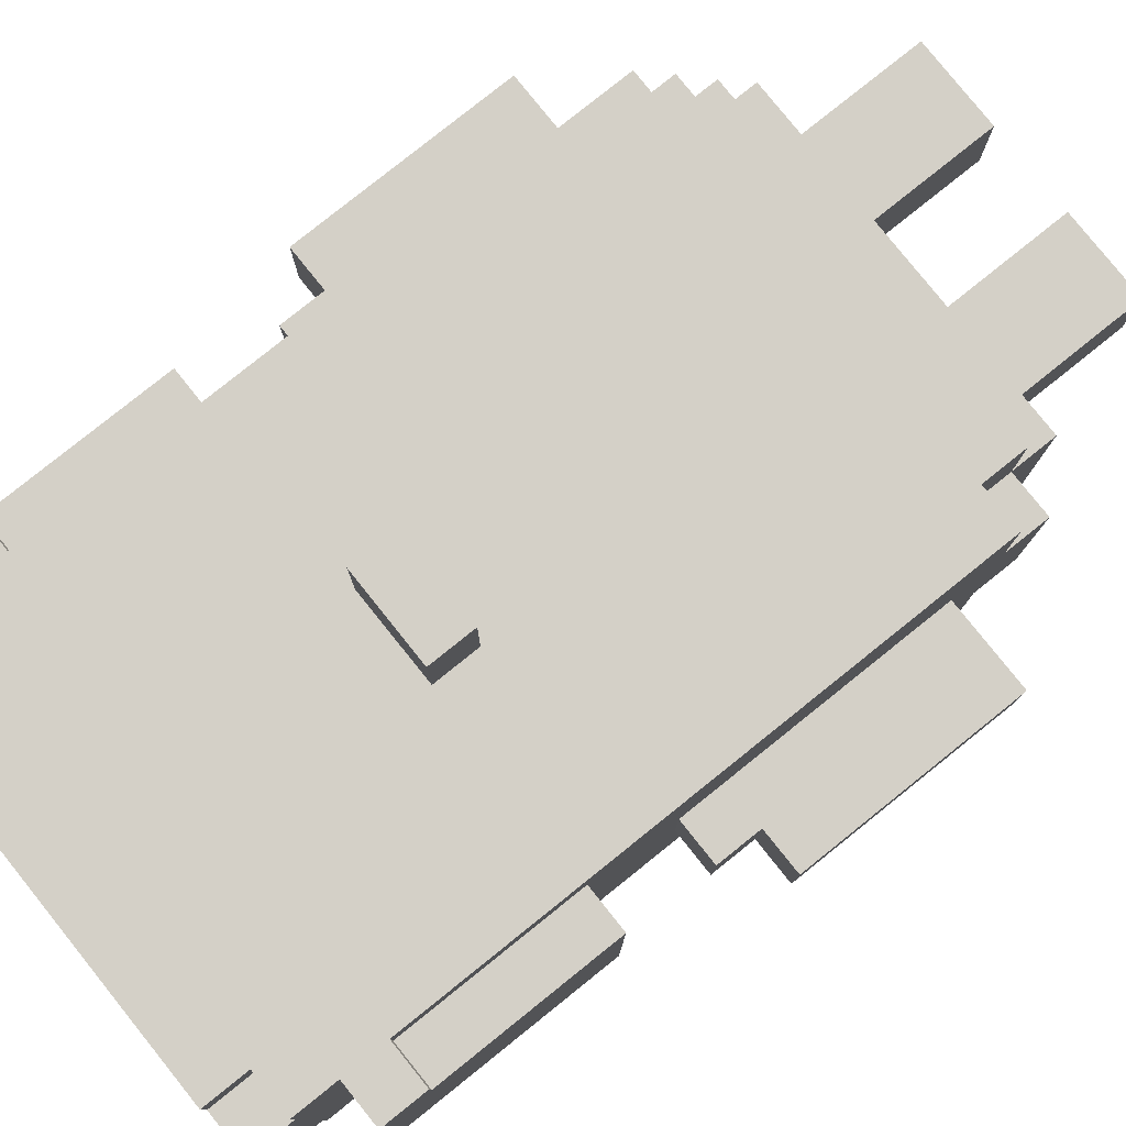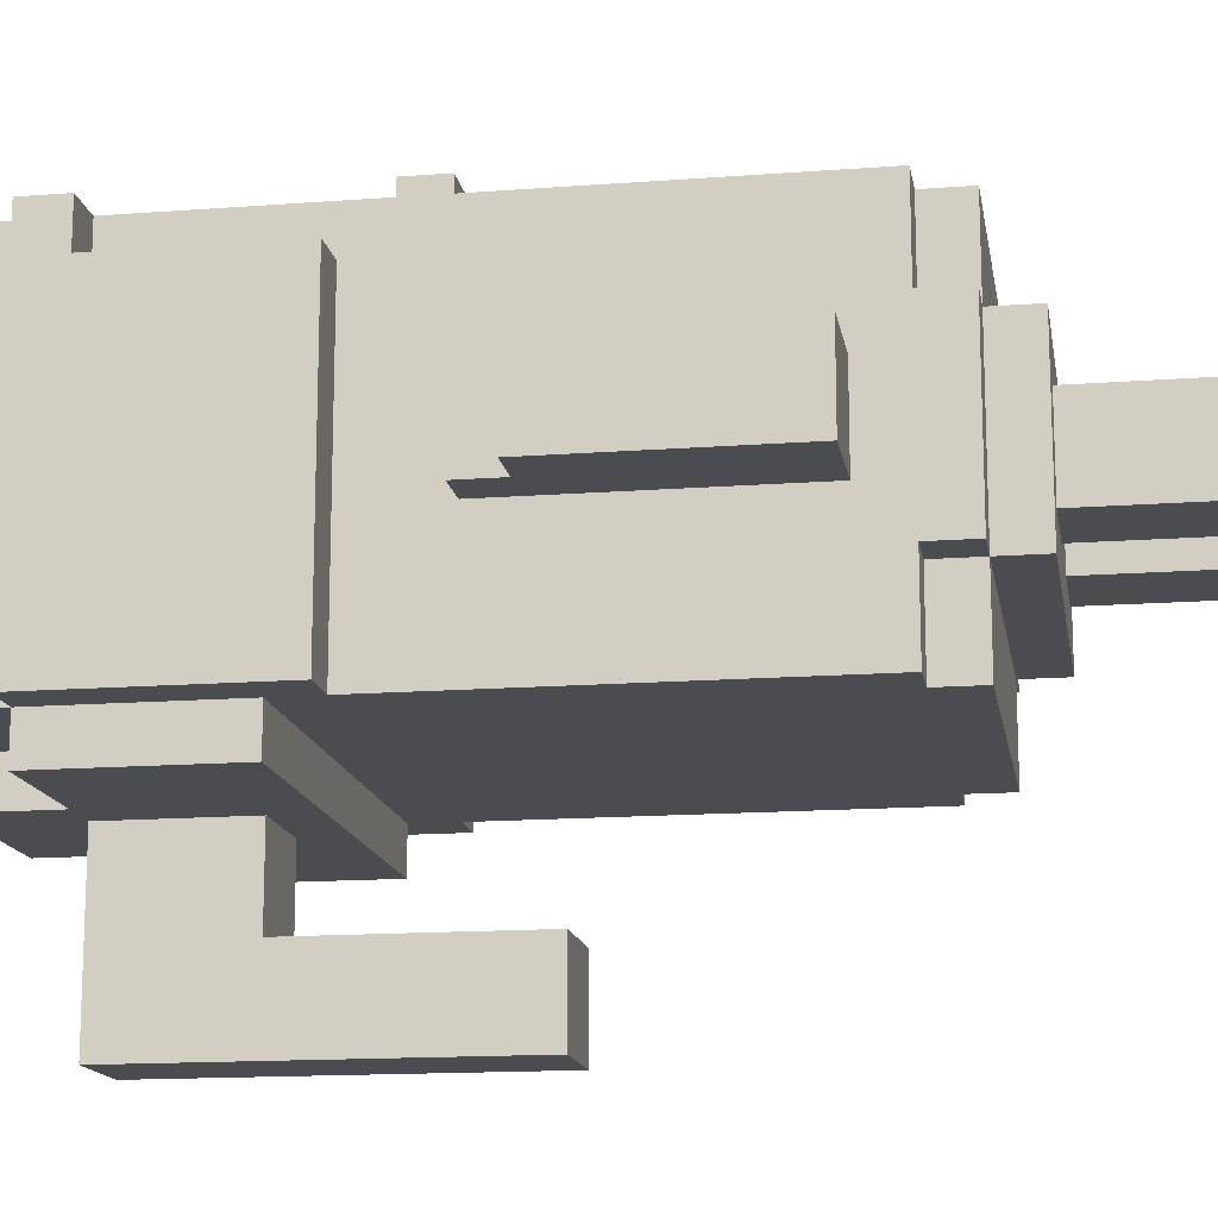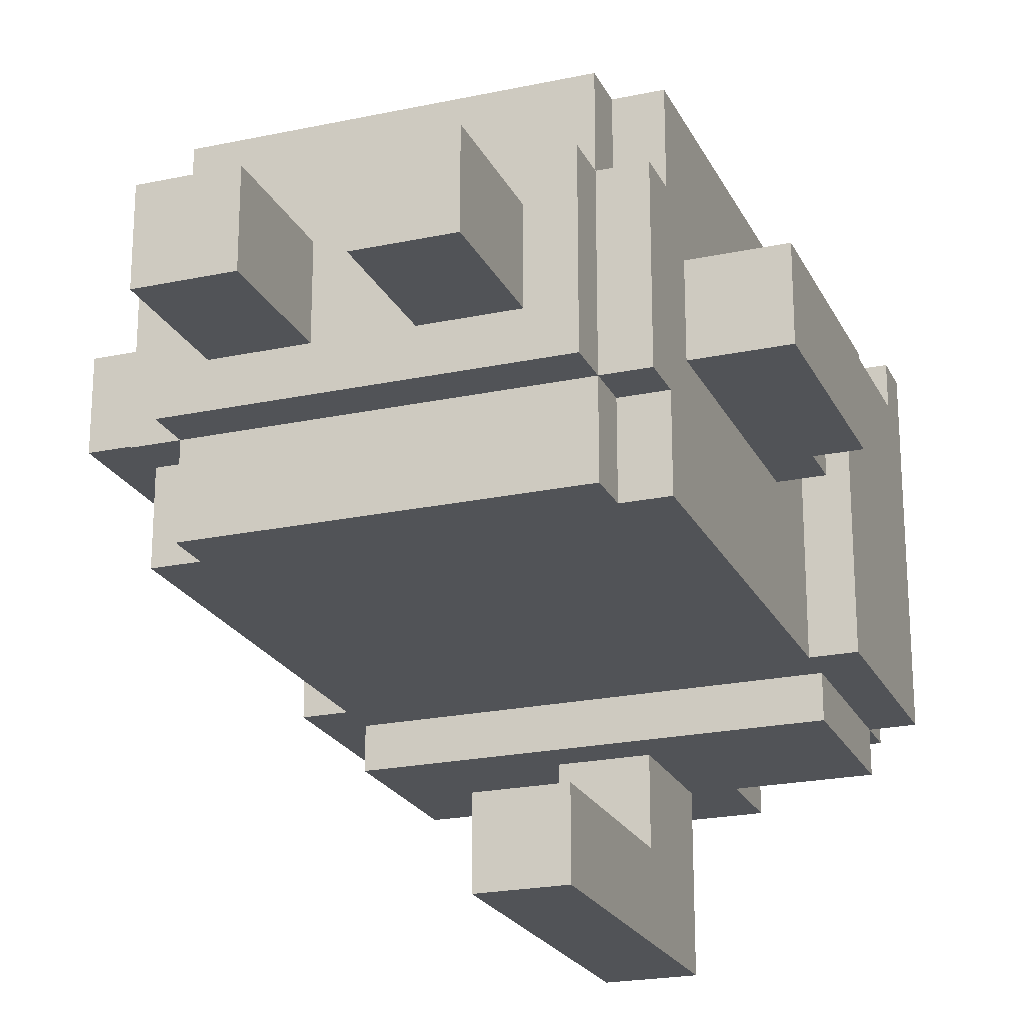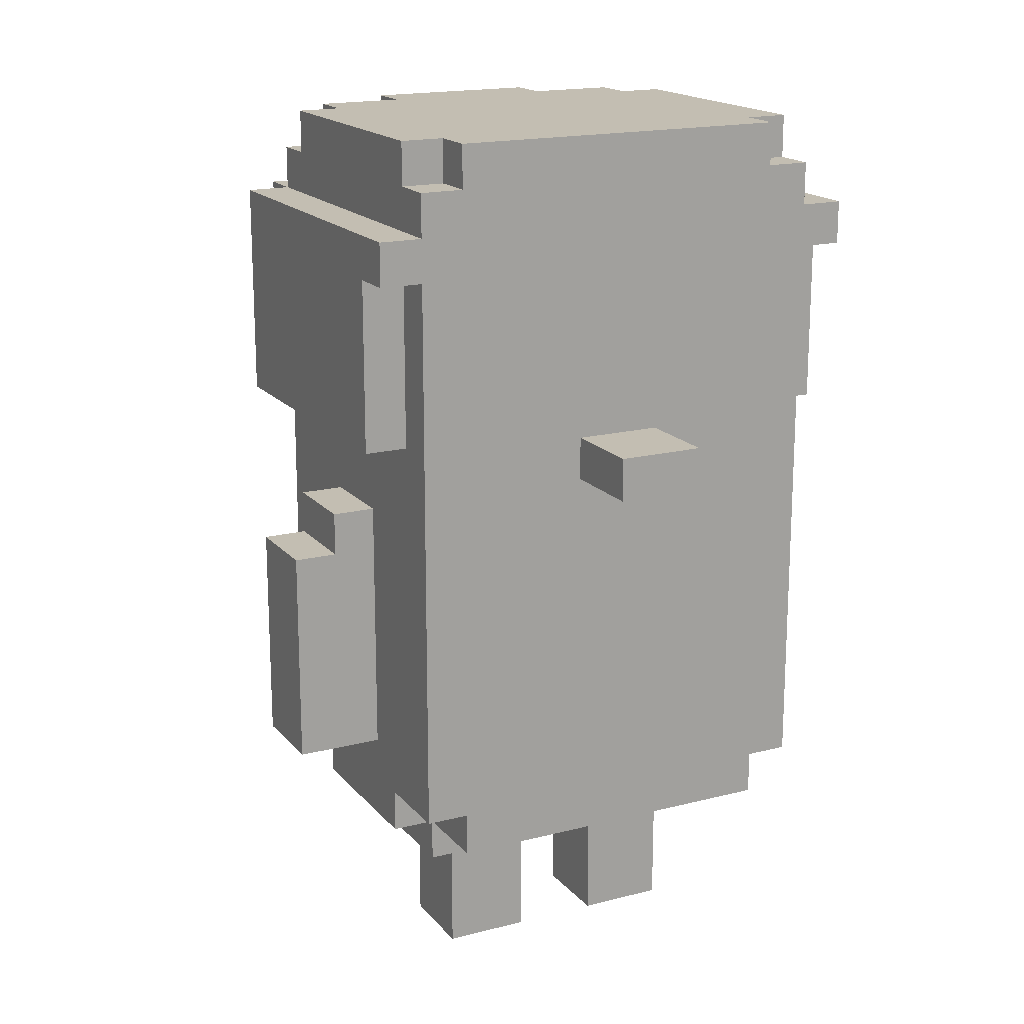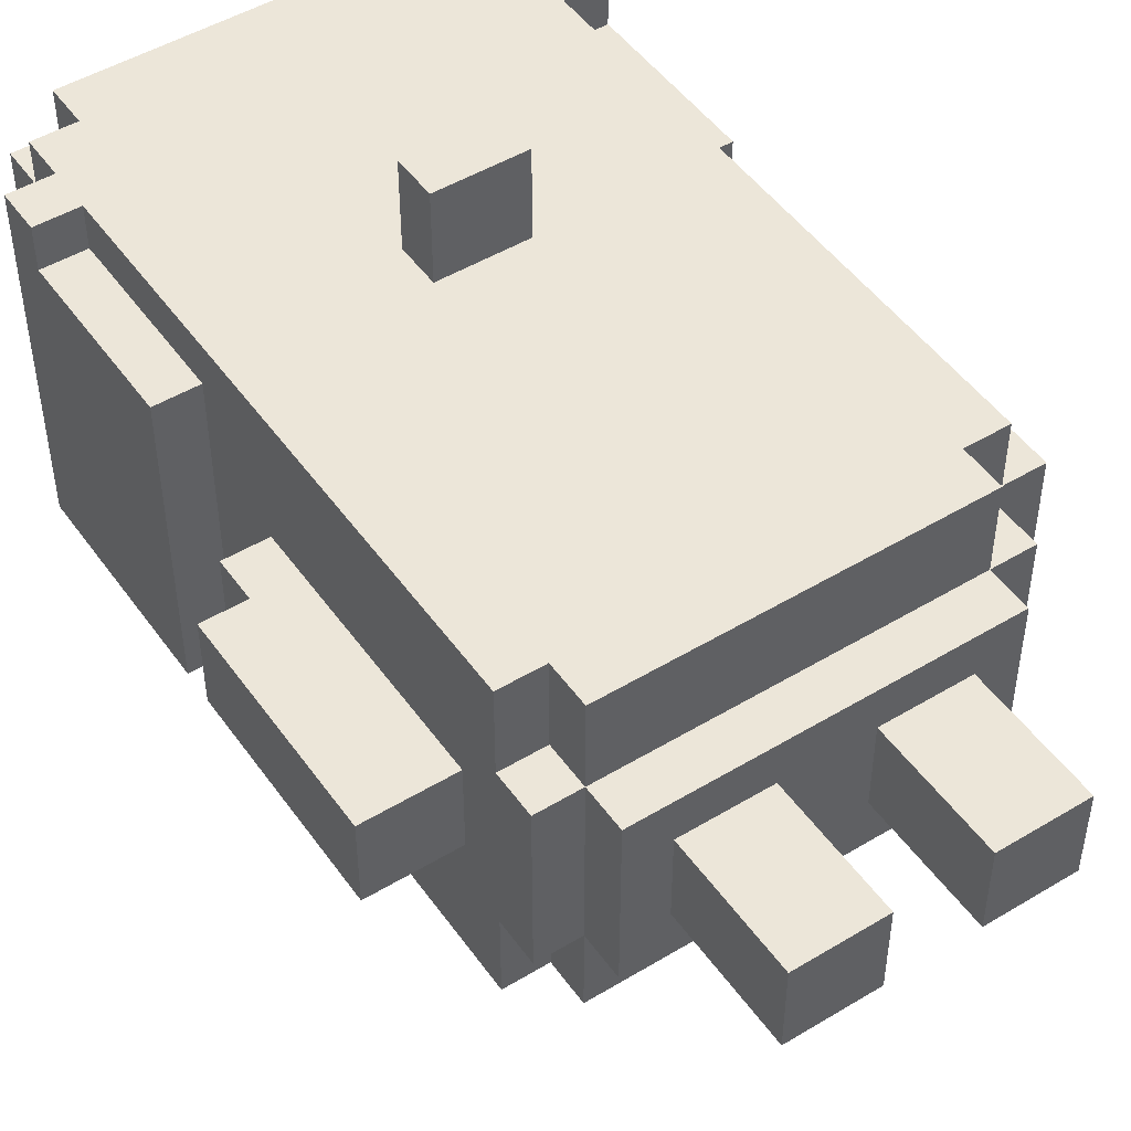
<metadata>
{"format":"obj","ext":"obj","renderer":"f3d","projection":"perspective","resolution":1024,"background":"white","views":[{"elev":79.9,"azim":-128.7,"up":"+Z"},{"elev":-14.8,"azim":-80.6,"up":"+Z"},{"elev":-22.1,"azim":20.4,"up":"+Z"},{"elev":17.5,"azim":-26.9,"up":"+Y"},{"elev":48.7,"azim":-33.9,"up":"+Z"}]}
</metadata>
<code>
g girl_customer_1
v -7 6 1
v -7 6 -1
v -7 7 1
v -7 7 -1
v -7 11 1
v -7 11 -1
v -6 11 1
v -6 11 -1
v -6 12 1
v -6 12 -1
v -6 14 3
v -6 14 -4
v -6 18 4
v -6 18 3
v -6 19 4
v -6 19 -4
v -5 4 2
v -5 4 -2
v -5 5 4
v -5 5 2
v -5 5 -2
v -5 5 -4
v -5 6 1
v -5 6 -1
v -5 7 1
v -5 7 -1
v -5 11 4
v -5 11 1
v -5 11 -1
v -5 11 -4
v -5 12 1
v -5 12 -1
v -5 14 4
v -5 14 3
v -5 14 -4
v -5 15 -4
v -5 15 -5
v -5 18 4
v -5 18 3
v -5 19 4
v -5 19 -4
v -5 19 -5
v -5 20 4
v -5 20 3
v -5 20 -3
v -5 20 -4
v -5 21 3
v -5 21 -3
v -4 3 2
v -4 3 -2
v -4 4 4
v -4 4 2
v -4 4 -2
v -4 4 -4
v -4 5 4
v -4 5 2
v -4 5 -2
v -4 5 -4
v -4 20 4
v -4 20 3
v -4 20 -3
v -4 20 -4
v -4 21 4
v -4 21 3
v -4 21 -3
v -4 21 -4
v -3 0 1
v -3 0 -1
v -3 3 1
v -3 3 -1
v -2 19 -4
v -2 19 -5
v -2 21 -4
v -2 21 -5
v -1 11 -7
v -1 11 -9
v -1 13 6
v -1 13 4
v -1 14 6
v -1 14 4
v -1 16 -5
v -1 16 -7
v -1 19 -5
v -1 19 -9
v 1 0 1
v 1 0 -1
v 1 3 1
v 1 3 -1
v -1 0 1
v -1 0 -1
v -1 3 1
v -1 3 -1
v 1 11 -7
v 1 11 -9
v 1 13 6
v 1 13 4
v 1 14 6
v 1 14 4
v 1 16 -5
v 1 16 -7
v 1 19 -5
v 1 19 -9
v 2 19 -4
v 2 19 -5
v 2 21 -4
v 2 21 -5
v 3 0 1
v 3 0 -1
v 3 3 1
v 3 3 -1
v 4 3 2
v 4 3 -2
v 4 4 4
v 4 4 2
v 4 4 -2
v 4 4 -4
v 4 5 4
v 4 5 2
v 4 5 -2
v 4 5 -4
v 4 20 4
v 4 20 3
v 4 20 -3
v 4 20 -4
v 4 21 4
v 4 21 3
v 4 21 -3
v 4 21 -4
v 5 4 2
v 5 4 -2
v 5 5 4
v 5 5 2
v 5 5 -2
v 5 5 -4
v 5 6 1
v 5 6 -1
v 5 7 1
v 5 7 -1
v 5 11 4
v 5 11 1
v 5 11 -1
v 5 11 -4
v 5 12 1
v 5 12 -1
v 5 14 4
v 5 14 3
v 5 14 -4
v 5 15 -4
v 5 15 -5
v 5 18 4
v 5 18 3
v 5 19 4
v 5 19 -4
v 5 19 -5
v 5 20 4
v 5 20 3
v 5 20 -3
v 5 20 -4
v 5 21 3
v 5 21 -3
v 6 11 1
v 6 11 -1
v 6 12 1
v 6 12 -1
v 6 14 3
v 6 14 -4
v 6 18 4
v 6 18 3
v 6 19 4
v 6 19 -4
v 7 6 1
v 7 6 -1
v 7 7 1
v 7 7 -1
v 7 11 1
v 7 11 -1
v -1 13 6
v -1 14 6
v 1 13 6
v 1 14 6
v -6 18 4
v -6 19 4
v -5 5 4
v -5 11 4
v -5 14 4
v -5 18 4
v -5 19 4
v -5 20 4
v -4 4 4
v -4 5 4
v -4 14 4
v -4 18 4
v -4 20 4
v -4 21 4
v -3 16 4
v -3 17 4
v -2 10 4
v -2 11 4
v -2 14 4
v -2 16 4
v -1 9 4
v -1 10 4
v -1 13 4
v -1 14 4
v -1 16 4
v -1 17 4
v 1 9 4
v 1 10 4
v 1 13 4
v 1 14 4
v 1 16 4
v 1 17 4
v 2 10 4
v 2 11 4
v 2 14 4
v 2 16 4
v 3 16 4
v 3 17 4
v 4 4 4
v 4 5 4
v 4 14 4
v 4 18 4
v 4 20 4
v 4 21 4
v 5 5 4
v 5 11 4
v 5 14 4
v 5 18 4
v 5 19 4
v 5 20 4
v 6 18 4
v 6 19 4
v -6 14 3
v -6 18 3
v -5 14 3
v -5 18 3
v -5 20 3
v -5 21 3
v -4 20 3
v -4 21 3
v 4 20 3
v 4 21 3
v 5 14 3
v 5 18 3
v 5 20 3
v 5 21 3
v 6 14 3
v 6 18 3
v -5 4 2
v -5 5 2
v -4 3 2
v -4 4 2
v -4 5 2
v 4 3 2
v 4 4 2
v 4 5 2
v 5 4 2
v 5 5 2
v -7 6 1
v -7 7 1
v -7 11 1
v -6 11 1
v -6 12 1
v -5 6 1
v -5 7 1
v -5 11 1
v -5 12 1
v -3 0 1
v -3 3 1
v -1 0 1
v -1 3 1
v 1 0 1
v 1 3 1
v 3 0 1
v 3 3 1
v 5 6 1
v 5 7 1
v 5 11 1
v 5 12 1
v 6 11 1
v 6 12 1
v 7 6 1
v 7 7 1
v 7 11 1
v -1 11 -7
v -1 16 -7
v 1 11 -7
v 1 16 -7
v -7 6 -1
v -7 7 -1
v -7 11 -1
v -6 11 -1
v -6 12 -1
v -5 6 -1
v -5 7 -1
v -5 11 -1
v -5 12 -1
v -3 0 -1
v -3 3 -1
v -1 0 -1
v -1 3 -1
v 1 0 -1
v 1 3 -1
v 3 0 -1
v 3 3 -1
v 5 6 -1
v 5 7 -1
v 5 11 -1
v 5 12 -1
v 6 11 -1
v 6 12 -1
v 7 6 -1
v 7 7 -1
v 7 11 -1
v -5 4 -2
v -5 5 -2
v -4 3 -2
v -4 4 -2
v -4 5 -2
v 4 3 -2
v 4 4 -2
v 4 5 -2
v 5 4 -2
v 5 5 -2
v -5 20 -3
v -5 21 -3
v -4 20 -3
v -4 21 -3
v 4 20 -3
v 4 21 -3
v 5 20 -3
v 5 21 -3
v -6 14 -4
v -6 19 -4
v -5 5 -4
v -5 11 -4
v -5 14 -4
v -5 15 -4
v -5 19 -4
v -5 20 -4
v -4 4 -4
v -4 5 -4
v -4 20 -4
v -4 21 -4
v -2 19 -4
v -2 21 -4
v 2 19 -4
v 2 21 -4
v 4 4 -4
v 4 5 -4
v 4 20 -4
v 4 21 -4
v 5 5 -4
v 5 11 -4
v 5 14 -4
v 5 15 -4
v 5 19 -4
v 5 20 -4
v 6 14 -4
v 6 19 -4
v -5 15 -5
v -5 19 -5
v -2 19 -5
v -2 21 -5
v -1 16 -5
v -1 19 -5
v 1 16 -5
v 1 19 -5
v 2 19 -5
v 2 21 -5
v 5 15 -5
v 5 19 -5
v -1 11 -9
v -1 19 -9
v 1 11 -9
v 1 19 -9
v -3 0 1
v -1 0 1
v 1 0 1
v 3 0 1
v -3 0 -1
v -1 0 -1
v 1 0 -1
v 3 0 -1
v -4 3 2
v 4 3 2
v -3 3 1
v -1 3 1
v 1 3 1
v 3 3 1
v -3 3 -1
v -1 3 -1
v 1 3 -1
v 3 3 -1
v -4 3 -2
v 4 3 -2
v -4 4 4
v 4 4 4
v -5 4 2
v -4 4 2
v 4 4 2
v 5 4 2
v -5 4 -2
v -4 4 -2
v 4 4 -2
v 5 4 -2
v -4 4 -4
v 4 4 -4
v -5 5 4
v -4 5 4
v 4 5 4
v 5 5 4
v -5 5 2
v -4 5 2
v 4 5 2
v 5 5 2
v -5 5 -2
v -4 5 -2
v 4 5 -2
v 5 5 -2
v -5 5 -4
v -4 5 -4
v 4 5 -4
v 5 5 -4
v -7 6 1
v -5 6 1
v 5 6 1
v 7 6 1
v -7 6 -1
v -5 6 -1
v 5 6 -1
v 7 6 -1
v -1 11 -7
v 1 11 -7
v -1 11 -9
v 1 11 -9
v -1 13 6
v 1 13 6
v -1 13 4
v 1 13 4
v -6 14 3
v -5 14 3
v 5 14 3
v 6 14 3
v -6 14 -4
v -5 14 -4
v 5 14 -4
v 6 14 -4
v -5 15 -4
v 5 15 -4
v -5 15 -5
v 5 15 -5
v -1 16 -5
v 1 16 -5
v -1 16 -7
v 1 16 -7
v -6 18 4
v -5 18 4
v 5 18 4
v 6 18 4
v -6 18 3
v -5 18 3
v 5 18 3
v 6 18 3
v -7 11 1
v -6 11 1
v 6 11 1
v 7 11 1
v -7 11 -1
v -6 11 -1
v 6 11 -1
v 7 11 -1
v -6 12 1
v -5 12 1
v 5 12 1
v 6 12 1
v -6 12 -1
v -5 12 -1
v 5 12 -1
v 6 12 -1
v -1 14 6
v 1 14 6
v -1 14 4
v 1 14 4
v -6 19 4
v -5 19 4
v 5 19 4
v 6 19 4
v -6 19 -4
v -5 19 -4
v -2 19 -4
v 2 19 -4
v 5 19 -4
v 6 19 -4
v -5 19 -5
v -2 19 -5
v -1 19 -5
v 1 19 -5
v 2 19 -5
v 5 19 -5
v -1 19 -9
v 1 19 -9
v -5 20 4
v -4 20 4
v 4 20 4
v 5 20 4
v -5 20 3
v -4 20 3
v 4 20 3
v 5 20 3
v -5 20 -3
v -4 20 -3
v 4 20 -3
v 5 20 -3
v -5 20 -4
v -4 20 -4
v 4 20 -4
v 5 20 -4
v -4 21 4
v 4 21 4
v -5 21 3
v -4 21 3
v 4 21 3
v 5 21 3
v -5 21 -3
v -4 21 -3
v 4 21 -3
v 5 21 -3
v -4 21 -4
v -2 21 -4
v 2 21 -4
v 4 21 -4
v -2 21 -5
v 2 21 -5
f 3 2 1
f 4 2 3
f 5 4 3
f 6 4 5
f 9 8 7
f 10 8 9
f 14 12 11
f 15 14 13
f 16 12 14
f 16 14 15
f 20 18 17
f 21 18 20
f 23 20 19
f 23 22 21
f 23 21 20
f 24 22 23
f 25 23 19
f 26 22 24
f 27 25 19
f 28 25 27
f 29 22 26
f 30 22 29
f 31 28 27
f 32 30 29
f 33 31 27
f 33 32 31
f 34 32 33
f 35 30 32
f 35 32 34
f 38 34 33
f 39 34 38
f 41 37 36
f 42 37 41
f 43 41 40
f 44 41 43
f 45 41 44
f 46 41 45
f 47 45 44
f 48 45 47
f 52 50 49
f 53 50 52
f 55 52 51
f 56 52 55
f 57 54 53
f 58 54 57
f 63 60 59
f 64 60 63
f 65 62 61
f 66 62 65
f 69 68 67
f 70 68 69
f 73 72 71
f 74 72 73
f 79 78 77
f 80 78 79
f 82 76 75
f 83 82 81
f 84 76 82
f 84 82 83
f 87 86 85
f 88 86 87
f 89 90 91
f 91 90 92
f 95 96 97
f 97 96 98
f 93 94 100
f 99 100 101
f 100 94 102
f 101 100 102
f 103 104 105
f 105 104 106
f 107 108 109
f 109 108 110
f 111 112 114
f 114 112 115
f 113 114 117
f 117 114 118
f 115 116 119
f 119 116 120
f 121 122 125
f 125 122 126
f 123 124 127
f 127 124 128
f 129 130 132
f 132 130 133
f 131 132 135
f 133 134 135
f 132 133 135
f 135 134 136
f 131 135 137
f 136 134 138
f 131 137 139
f 139 137 140
f 138 134 141
f 141 134 142
f 139 140 143
f 141 142 144
f 139 143 145
f 143 144 145
f 145 144 146
f 144 142 147
f 146 144 147
f 145 146 150
f 150 146 151
f 148 149 153
f 153 149 154
f 152 153 155
f 155 153 156
f 156 153 157
f 157 153 158
f 156 157 159
f 159 157 160
f 161 162 163
f 163 162 164
f 165 166 168
f 167 168 169
f 168 166 170
f 169 168 170
f 171 172 173
f 173 172 174
f 173 174 175
f 175 174 176
f 179 178 177
f 180 178 179
f 186 182 181
f 187 182 186
f 190 184 183
f 191 185 184
f 191 188 187
f 191 186 185
f 191 187 186
f 192 188 191
f 193 188 192
f 195 192 191
f 196 192 195
f 197 184 190
f 198 191 184
f 198 184 197
f 198 195 191
f 199 195 198
f 200 196 195
f 200 195 199
f 201 197 190
f 202 199 198
f 202 197 201
f 202 198 197
f 203 199 202
f 204 200 199
f 204 199 203
f 205 196 200
f 205 200 204
f 206 192 196
f 206 196 205
f 207 201 190
f 207 203 202
f 207 202 201
f 208 203 207
f 209 203 208
f 210 205 204
f 210 206 205
f 211 206 210
f 212 192 206
f 212 206 211
f 213 209 208
f 213 208 207
f 213 210 209
f 214 210 213
f 215 211 210
f 215 210 214
f 216 212 211
f 216 211 215
f 217 215 214
f 217 212 216
f 217 216 215
f 218 192 212
f 218 212 217
f 219 190 189
f 220 214 213
f 220 190 219
f 220 213 207
f 220 207 190
f 221 217 214
f 221 218 217
f 222 192 218
f 222 218 221
f 222 194 193
f 222 193 192
f 223 194 222
f 224 194 223
f 225 214 220
f 226 221 214
f 226 214 225
f 227 223 222
f 227 221 226
f 227 222 221
f 228 223 227
f 229 223 228
f 230 223 229
f 231 229 228
f 232 229 231
f 235 234 233
f 236 234 235
f 239 238 237
f 240 238 239
f 245 242 241
f 246 242 245
f 247 244 243
f 248 244 247
f 252 250 249
f 253 250 252
f 254 252 251
f 255 252 254
f 257 256 255
f 258 256 257
f 262 261 260
f 264 260 259
f 265 263 262
f 265 260 264
f 265 262 260
f 266 263 265
f 267 263 266
f 270 269 268
f 271 269 270
f 274 273 272
f 275 273 274
f 280 278 277
f 280 279 278
f 281 279 280
f 282 277 276
f 283 280 277
f 283 277 282
f 284 280 283
f 287 286 285
f 288 286 287
f 290 291 292
f 289 290 294
f 292 293 295
f 294 290 295
f 290 292 295
f 295 293 296
f 296 293 297
f 298 299 300
f 300 299 301
f 302 303 304
f 304 303 305
f 307 308 310
f 308 309 310
f 310 309 311
f 306 307 312
f 307 310 313
f 312 307 313
f 313 310 314
f 315 316 318
f 318 316 319
f 317 318 320
f 320 318 321
f 321 322 323
f 323 322 324
f 325 326 327
f 327 326 328
f 329 330 331
f 331 330 332
f 333 334 337
f 337 334 338
f 338 334 339
f 335 336 342
f 339 340 343
f 339 343 345
f 343 344 345
f 345 344 346
f 341 342 349
f 342 336 350
f 349 342 350
f 347 348 351
f 351 348 352
f 350 336 353
f 336 337 354
f 353 336 354
f 337 338 355
f 354 337 355
f 355 338 356
f 347 351 357
f 357 351 358
f 355 356 359
f 356 357 359
f 359 357 360
f 361 362 363
f 361 363 365
f 363 364 365
f 365 364 366
f 361 365 367
f 366 364 368
f 368 364 369
f 367 368 369
f 369 364 370
f 361 367 371
f 367 369 371
f 371 369 372
f 373 374 375
f 375 374 376
f 381 378 377
f 382 378 381
f 383 380 379
f 384 380 383
f 387 386 385
f 388 386 387
f 389 386 388
f 390 386 389
f 391 387 385
f 392 389 388
f 393 389 392
f 394 386 390
f 395 393 392
f 395 394 393
f 395 391 385
f 395 392 391
f 396 386 394
f 396 394 395
f 400 398 397
f 401 398 400
f 403 400 399
f 404 400 403
f 405 402 401
f 406 402 405
f 407 405 404
f 408 405 407
f 413 410 409
f 414 410 413
f 415 412 411
f 416 412 415
f 421 418 417
f 422 418 421
f 423 420 419
f 424 420 423
f 429 426 425
f 430 426 429
f 431 428 427
f 432 428 431
f 435 434 433
f 436 434 435
f 439 438 437
f 440 438 439
f 445 442 441
f 446 442 445
f 447 444 443
f 448 444 447
f 451 450 449
f 452 450 451
f 455 454 453
f 456 454 455
f 461 458 457
f 462 458 461
f 463 460 459
f 464 460 463
f 465 466 469
f 469 466 470
f 467 468 471
f 471 468 472
f 473 474 477
f 477 474 478
f 475 476 479
f 479 476 480
f 481 482 483
f 483 482 484
f 485 486 489
f 489 486 490
f 487 488 493
f 493 488 494
f 490 491 495
f 495 491 496
f 492 493 499
f 499 493 500
f 497 498 501
f 501 498 502
f 503 504 507
f 507 504 508
f 505 506 509
f 509 506 510
f 511 512 515
f 515 512 516
f 513 514 517
f 517 514 518
f 519 520 522
f 522 520 523
f 521 522 525
f 523 524 525
f 522 523 525
f 525 524 526
f 526 524 527
f 527 524 528
f 526 527 529
f 529 527 530
f 530 527 531
f 531 527 532
f 530 531 533
f 533 531 534

</code>
